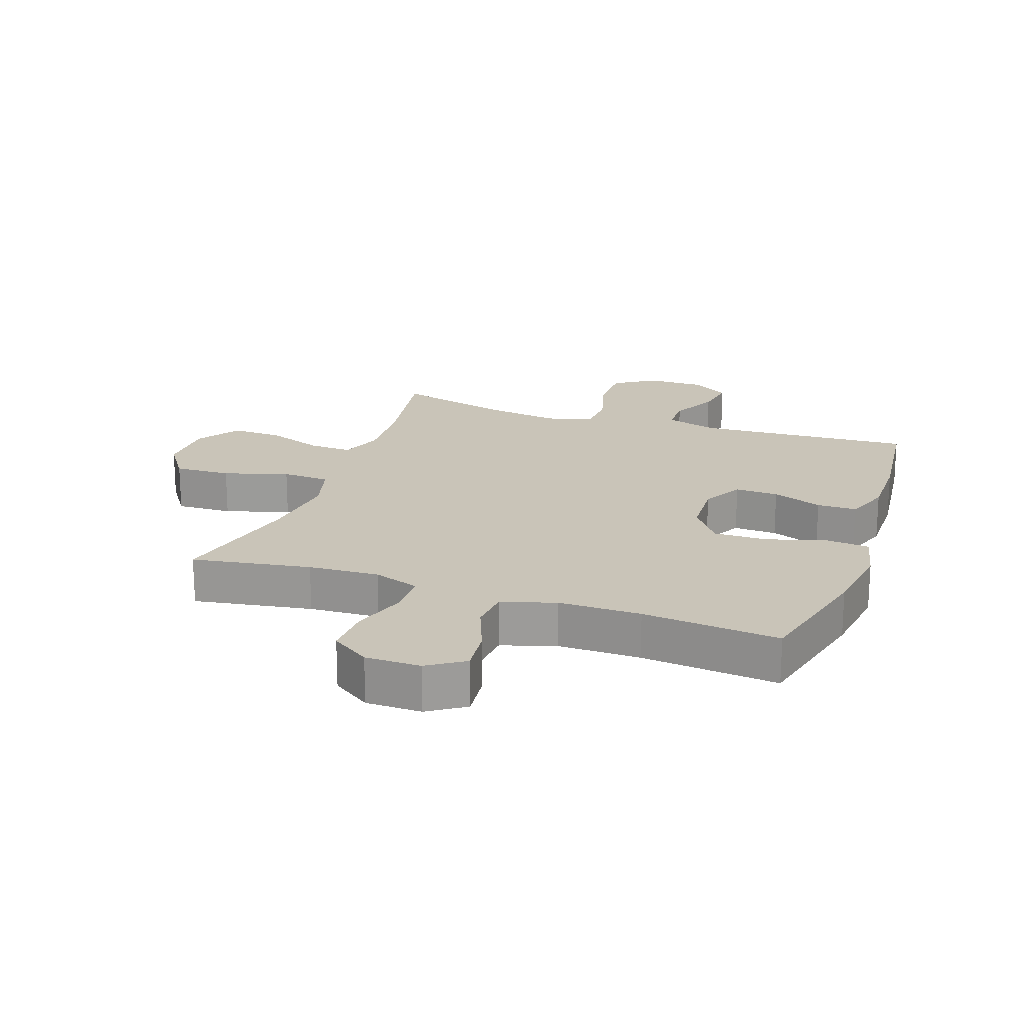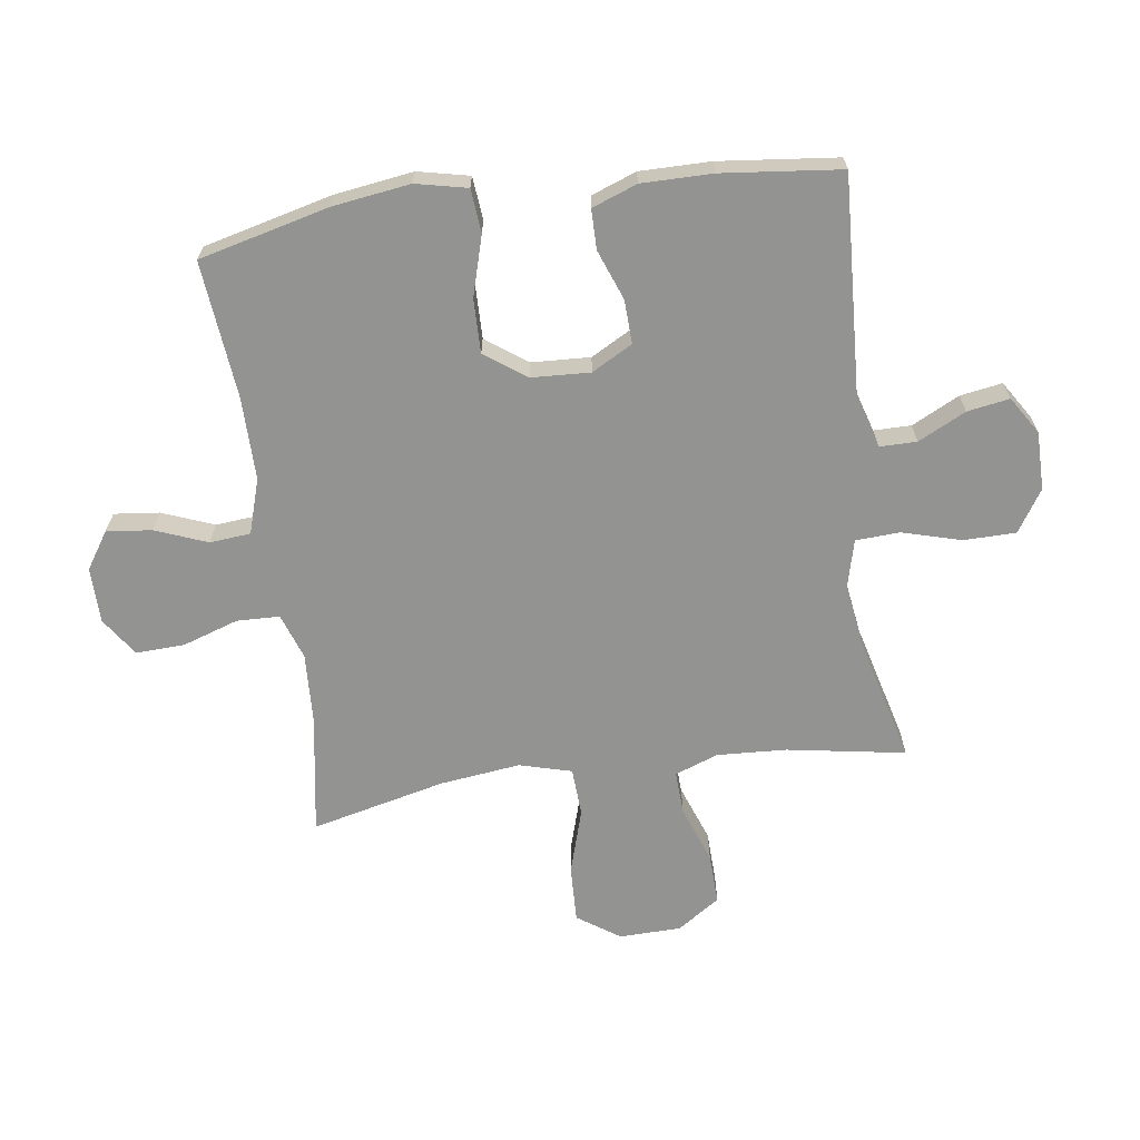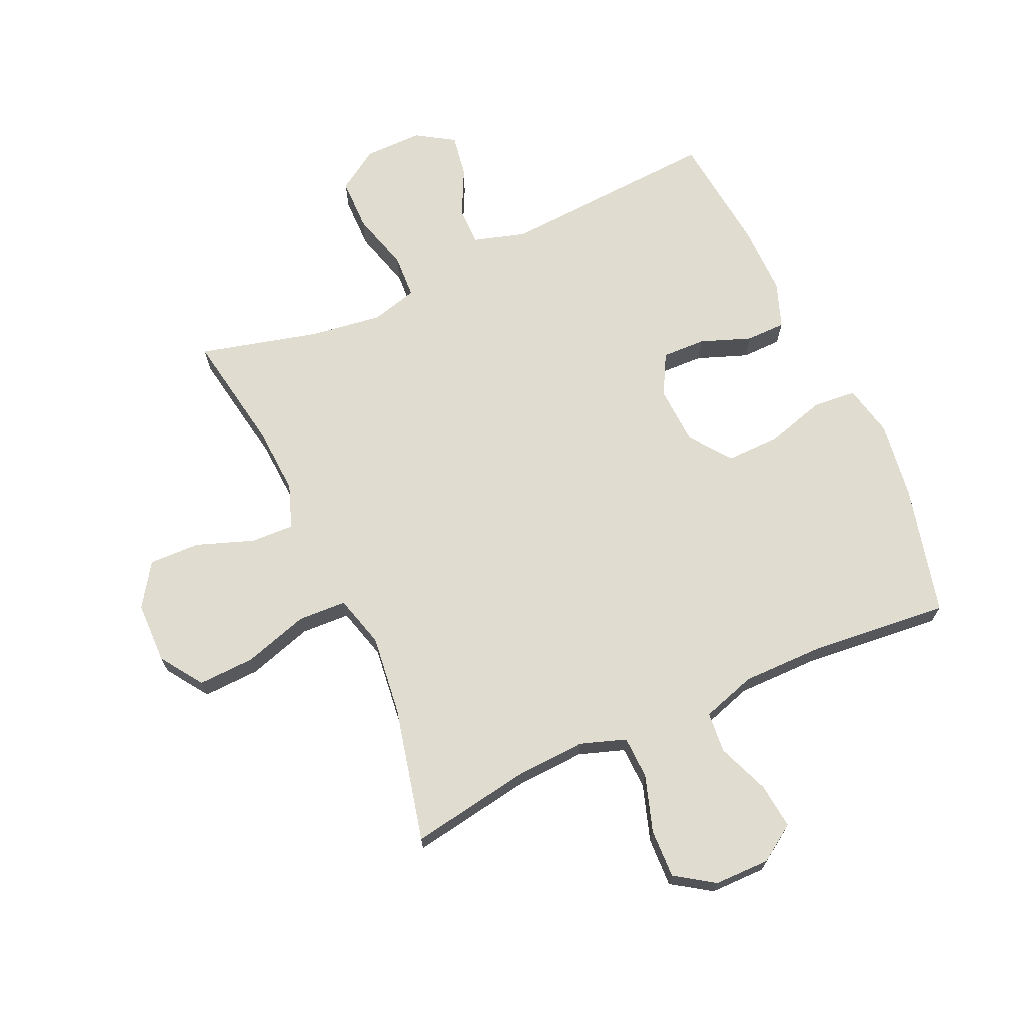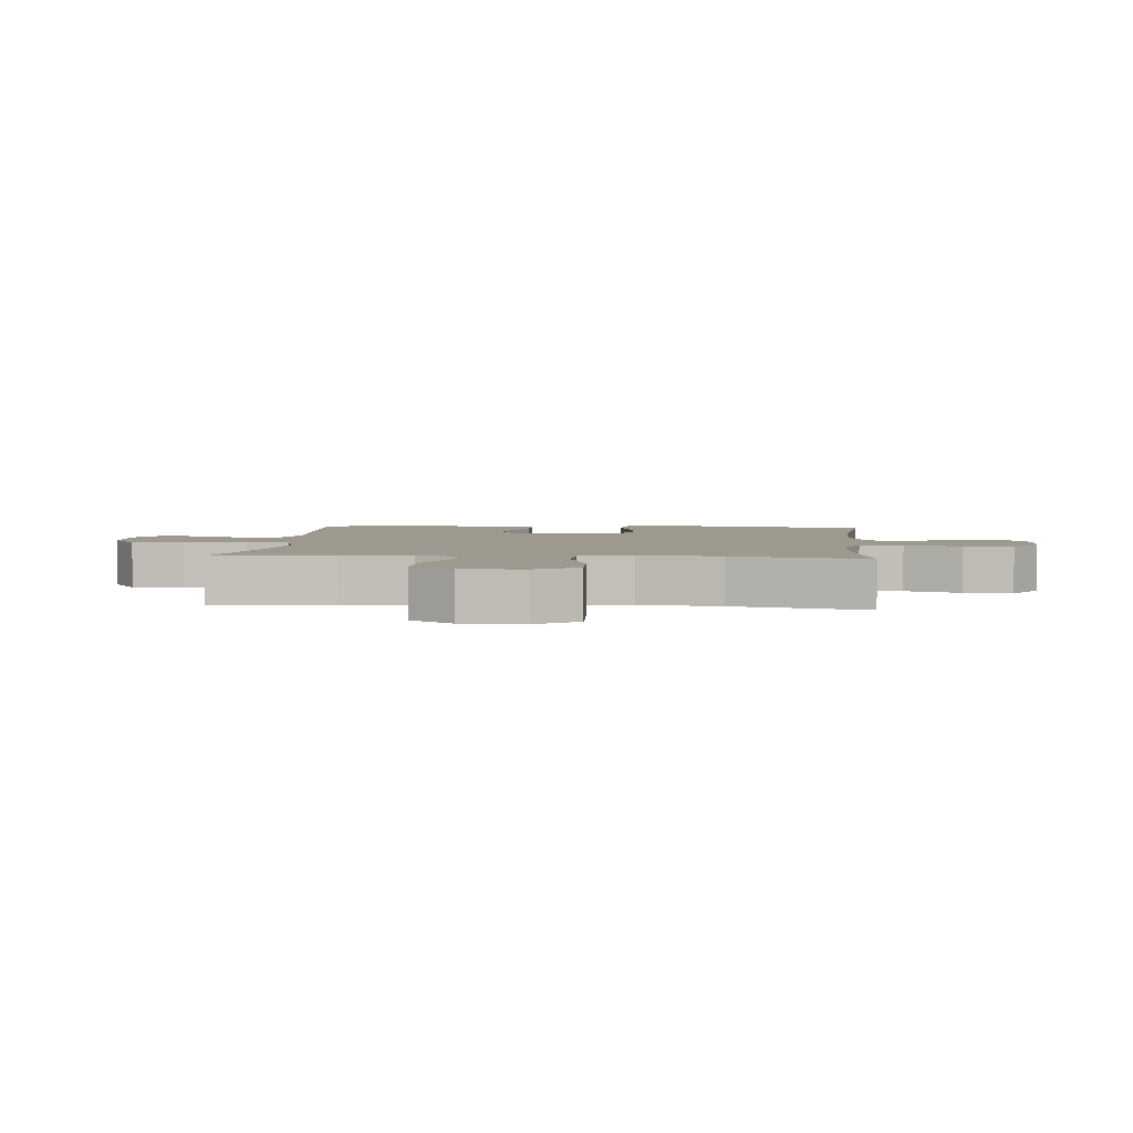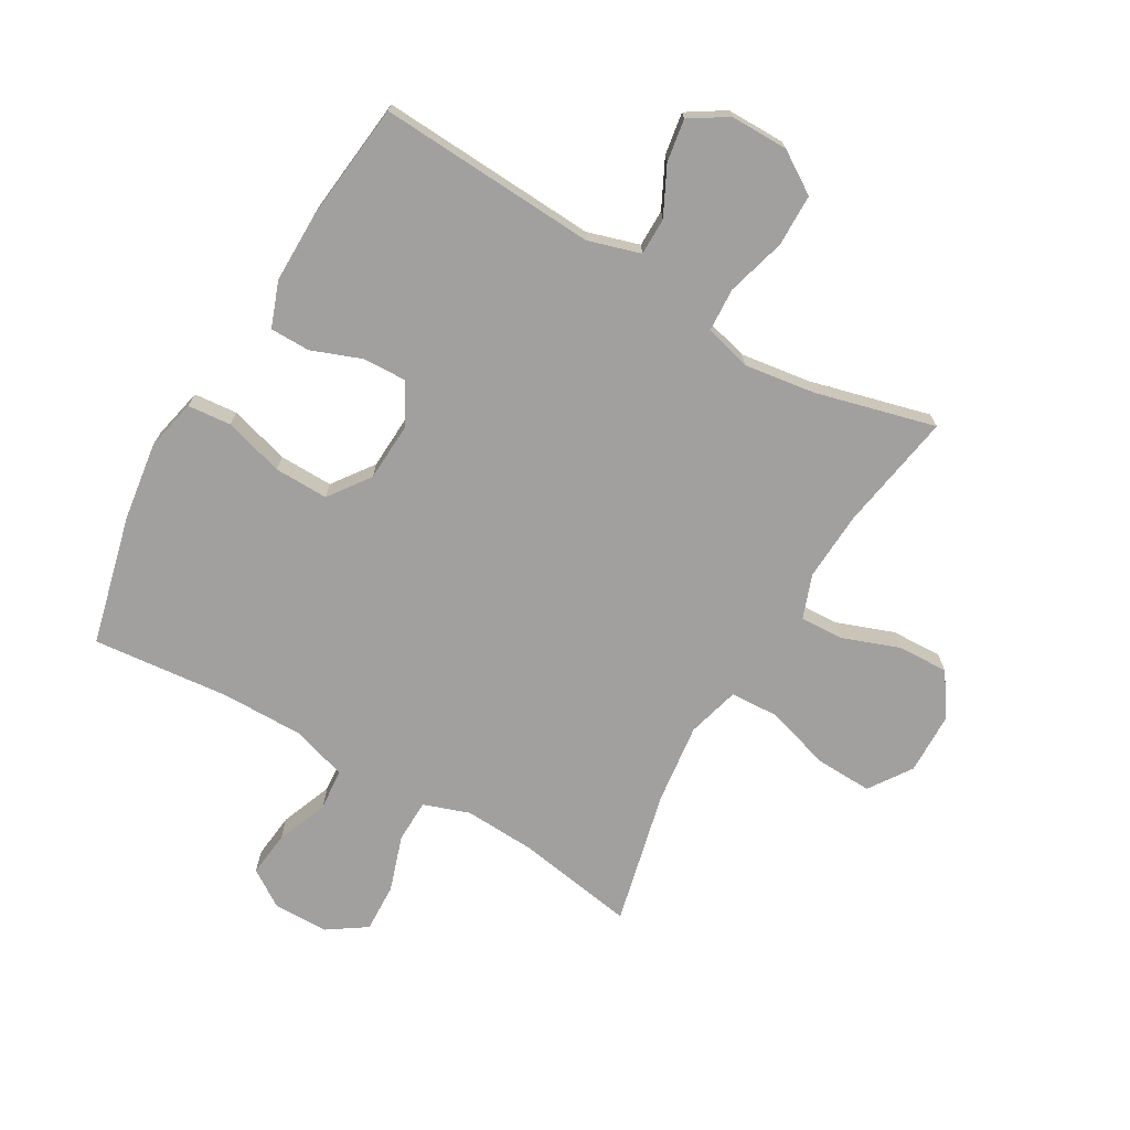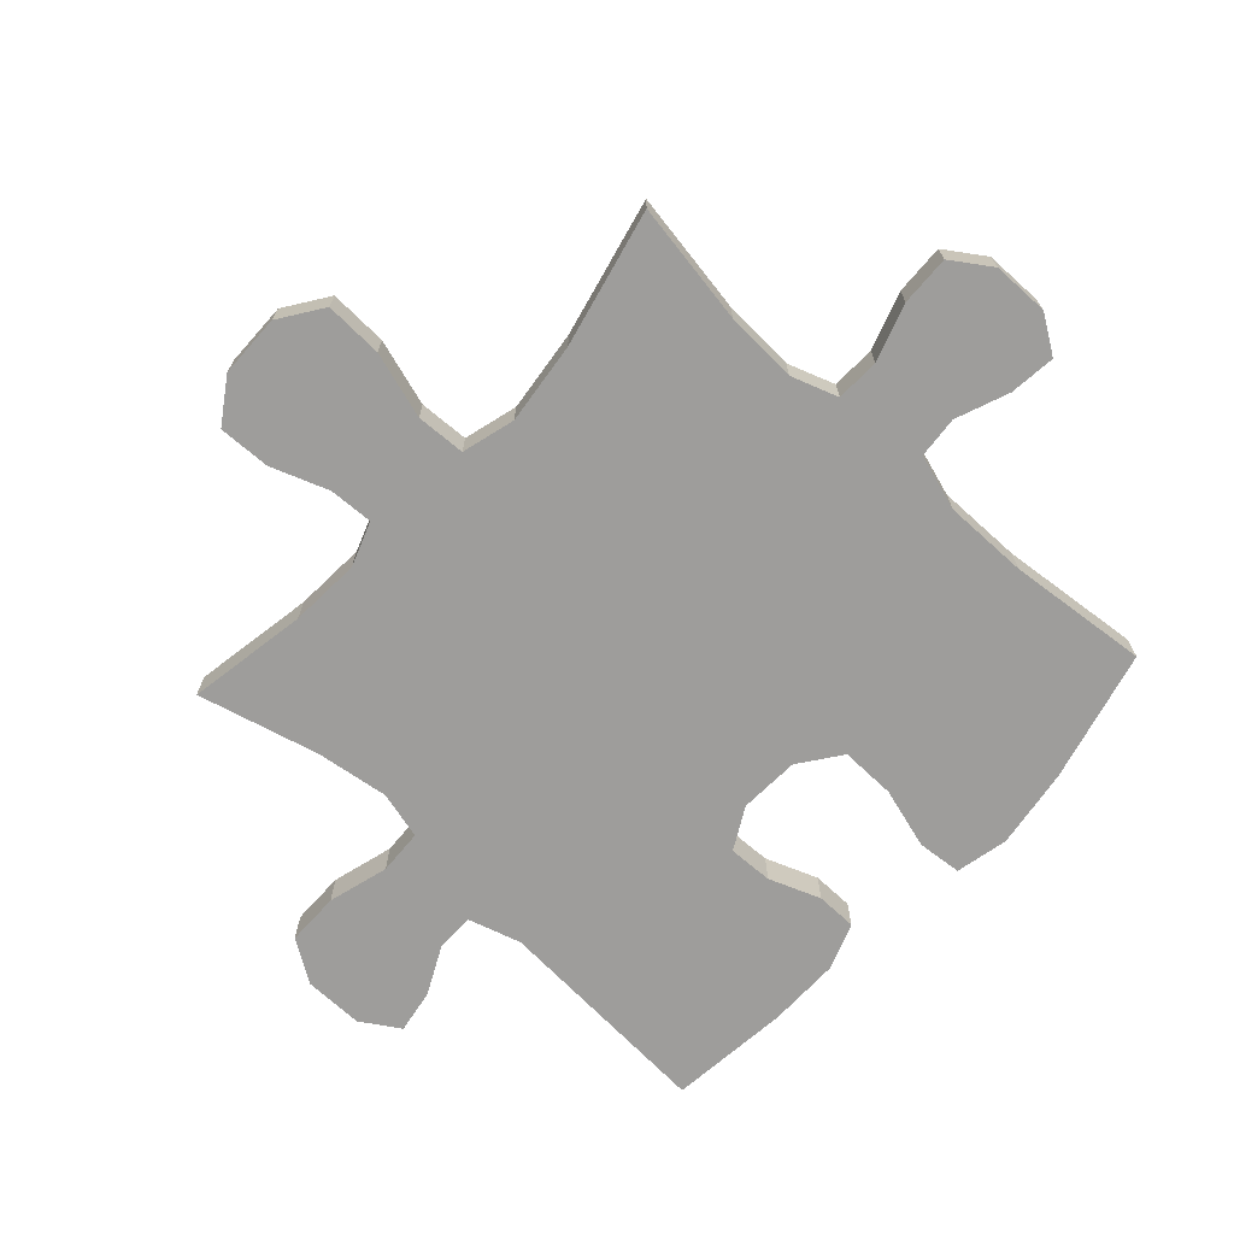
<metadata>
{"format":"obj","ext":"obj","renderer":"f3d","projection":"perspective","resolution":1024,"background":"white","views":[{"elev":20.1,"azim":19.3,"up":"+Y"},{"elev":-66.6,"azim":98.1,"up":"+Y"},{"elev":69.6,"azim":-24.4,"up":"+Y"},{"elev":3.5,"azim":-85.0,"up":"+Y"},{"elev":-71.8,"azim":150.0,"up":"+Y"},{"elev":-70.5,"azim":-42.5,"up":"+Y"}]}
</metadata>
<code>
o path4300
v -0.4188 0.0375 0.2741
v -0.4029 0.0375 0.1402
v -0.4269 0.0375 0.0532
v -0.5076 0.0375 0.04928
v -0.6157 0.0375 0.08247
v -0.7104 0.0375 0.08621
v -0.7586 0.0375 0.01567
v -0.7568 0.0375 -0.08715
v -0.709 0.0375 -0.1585
v -0.6239 0.0375 -0.1559
v -0.5291 0.0375 -0.1214
v -0.4569 0.0375 -0.1183
v -0.4305 0.0375 -0.1908
v -0.4372 0.0375 -0.307
v -0.471 0.0375 -0.5036
v -0.272 0.0375 -0.4525
v -0.153 0.0375 -0.4358
v -0.07559 0.0375 -0.4561
v -0.07176 0.0375 -0.5291
v -0.09961 0.0375 -0.628
v -0.09879 0.0375 -0.7151
v -0.02927 0.0375 -0.7599
v 0.06765 0.0375 -0.7603
v 0.1303 0.0375 -0.7209
v 0.1187 0.0375 -0.6501
v 0.07915 0.0375 -0.5705
v 0.0794 0.0375 -0.5082
v 0.1663 0.0375 -0.4822
v 0.5309 0.0375 -0.5036
v 0.5531 0.0375 -0.3048
v 0.5538 0.0375 -0.1866
v 0.526 0.0375 -0.1111
v 0.4596 0.0375 -0.1105
v 0.3757 0.0375 -0.1421
v 0.303 0.0375 -0.1444
v 0.2659 0.0375 -0.0763
v 0.2711 0.0375 0.02206
v 0.3208 0.0375 0.09029
v 0.4107 0.0375 0.08857
v 0.5103 0.0375 0.05941
v 0.5828 0.0375 0.06589
v 0.602 0.0375 0.1515
v 0.5839 0.0375 0.2815
v 0.5309 0.0375 0.4981
v 0.3012 0.0375 0.4759
v 0.1635 0.0375 0.4754
v 0.07311 0.0375 0.5041
v 0.06719 0.0375 0.5723
v 0.1011 0.0375 0.6587
v 0.1097 0.0375 0.7344
v 0.04839 0.0375 0.775
v -0.04412 0.0375 0.7744
v -0.1086 0.0375 0.7312
v -0.1055 0.0375 0.6496
v -0.07509 0.0375 0.5566
v -0.07731 0.0375 0.4851
v -0.1538 0.0375 0.4588
v -0.2723 0.0375 0.465
v -0.471 0.0375 0.4981
v -0.4188 -0.0375 0.2741
v -0.4029 -0.0375 0.1402
v -0.4269 -0.0375 0.0532
v -0.5076 -0.0375 0.04928
v -0.6157 -0.0375 0.08247
v -0.7104 -0.0375 0.08621
v -0.7586 -0.0375 0.01567
v -0.7568 -0.0375 -0.08715
v -0.709 -0.0375 -0.1585
v -0.6239 -0.0375 -0.1559
v -0.5291 -0.0375 -0.1214
v -0.4569 -0.0375 -0.1183
v -0.4305 -0.0375 -0.1908
v -0.4372 -0.0375 -0.307
v -0.471 -0.0375 -0.5036
v -0.272 -0.0375 -0.4525
v -0.153 -0.0375 -0.4358
v -0.07559 -0.0375 -0.4561
v -0.07176 -0.0375 -0.5291
v -0.09961 -0.0375 -0.628
v -0.09879 -0.0375 -0.7151
v -0.02927 -0.0375 -0.7599
v 0.06765 -0.0375 -0.7603
v 0.1303 -0.0375 -0.7209
v 0.1187 -0.0375 -0.6501
v 0.07915 -0.0375 -0.5705
v 0.0794 -0.0375 -0.5082
v 0.1663 -0.0375 -0.4822
v 0.5309 -0.0375 -0.5036
v 0.5531 -0.0375 -0.3048
v 0.5538 -0.0375 -0.1866
v 0.526 -0.0375 -0.1111
v 0.4596 -0.0375 -0.1105
v 0.3757 -0.0375 -0.1421
v 0.303 -0.0375 -0.1444
v 0.2659 -0.0375 -0.0763
v 0.2711 -0.0375 0.02206
v 0.3208 -0.0375 0.09029
v 0.4107 -0.0375 0.08857
v 0.5103 -0.0375 0.05941
v 0.5828 -0.0375 0.06589
v 0.602 -0.0375 0.1515
v 0.5839 -0.0375 0.2815
v 0.5309 -0.0375 0.4981
v 0.3012 -0.0375 0.4759
v 0.1635 -0.0375 0.4754
v 0.07311 -0.0375 0.5041
v 0.06719 -0.0375 0.5723
v 0.1011 -0.0375 0.6587
v 0.1097 -0.0375 0.7344
v 0.04839 -0.0375 0.775
v -0.04412 -0.0375 0.7744
v -0.1086 -0.0375 0.7312
v -0.1055 -0.0375 0.6496
v -0.07509 -0.0375 0.5566
v -0.07731 -0.0375 0.4851
v -0.1538 -0.0375 0.4588
v -0.2723 -0.0375 0.465
v -0.471 -0.0375 0.4981
v -0.02927 0.0375 -0.7599
v 0.06765 0.0375 -0.7603
v 0.1303 0.0375 -0.7209
v 0.1303 0.0375 -0.7209
v -0.09879 0.0375 -0.7151
v 0.1187 0.0375 -0.6501
v -0.09961 0.0375 -0.628
v 0.07915 0.0375 -0.5705
v -0.07176 0.0375 -0.5291
v 0.0794 0.0375 -0.5082
v 0.0794 0.0375 -0.5082
v -0.07559 0.0375 -0.4561
v -0.07559 0.0375 -0.4561
v 0.1663 0.0375 -0.4822
v 0.5309 0.0375 -0.5036
v 0.5309 0.0375 -0.5036
v -0.471 0.0375 -0.5036
v -0.471 0.0375 -0.5036
v -0.272 0.0375 -0.4525
v -0.153 0.0375 -0.4358
v -0.4372 0.0375 -0.307
v 0.5531 0.0375 -0.3048
v -0.4305 0.0375 -0.1908
v 0.5538 0.0375 -0.1866
v -0.4569 0.0375 -0.1183
v -0.4569 0.0375 -0.1183
v 0.3757 0.0375 -0.1421
v 0.303 0.0375 -0.1444
v 0.303 0.0375 -0.1444
v 0.526 0.0375 -0.1111
v 0.526 0.0375 -0.1111
v -0.7568 0.0375 -0.08715
v -0.709 0.0375 -0.1585
v -0.6239 0.0375 -0.1559
v -0.5291 0.0375 -0.1214
v 0.2659 0.0375 -0.0763
v 0.4596 0.0375 -0.1105
v -0.7586 0.0375 0.01567
v 0.2711 0.0375 0.02206
v -0.7104 0.0375 0.08621
v -0.4269 0.0375 0.0532
v -0.4269 0.0375 0.0532
v -0.5076 0.0375 0.04928
v 0.3208 0.0375 0.09029
v -0.6157 0.0375 0.08247
v -0.4029 0.0375 0.1402
v 0.4107 0.0375 0.08857
v 0.5103 0.0375 0.05941
v 0.5828 0.0375 0.06589
v 0.5828 0.0375 0.06589
v 0.602 0.0375 0.1515
v -0.4188 0.0375 0.2741
v 0.5839 0.0375 0.2815
v -0.1538 0.0375 0.4588
v -0.2723 0.0375 0.465
v -0.07731 0.0375 0.4851
v -0.07731 0.0375 0.4851
v -0.471 0.0375 0.4981
v -0.471 0.0375 0.4981
v 0.3012 0.0375 0.4759
v 0.1635 0.0375 0.4754
v 0.5309 0.0375 0.4981
v 0.5309 0.0375 0.4981
v 0.07311 0.0375 0.5041
v 0.07311 0.0375 0.5041
v -0.07509 0.0375 0.5566
v 0.06719 0.0375 0.5723
v -0.1055 0.0375 0.6496
v 0.1011 0.0375 0.6587
v -0.1086 0.0375 0.7312
v 0.1097 0.0375 0.7344
v 0.1097 0.0375 0.7344
v -0.04412 0.0375 0.7744
v 0.04839 0.0375 0.775
v -0.02927 -0.0375 -0.7599
v 0.06765 -0.0375 -0.7603
v 0.1303 -0.0375 -0.7209
v 0.1303 -0.0375 -0.7209
v -0.09879 -0.0375 -0.7151
v 0.1187 -0.0375 -0.6501
v -0.09961 -0.0375 -0.628
v 0.07915 -0.0375 -0.5705
v -0.07176 -0.0375 -0.5291
v 0.0794 -0.0375 -0.5082
v 0.0794 -0.0375 -0.5082
v -0.07559 -0.0375 -0.4561
v -0.07559 -0.0375 -0.4561
v 0.1663 -0.0375 -0.4822
v 0.5309 -0.0375 -0.5036
v 0.5309 -0.0375 -0.5036
v -0.471 -0.0375 -0.5036
v -0.471 -0.0375 -0.5036
v -0.272 -0.0375 -0.4525
v -0.153 -0.0375 -0.4358
v -0.4372 -0.0375 -0.307
v 0.5531 -0.0375 -0.3048
v -0.4305 -0.0375 -0.1908
v 0.5538 -0.0375 -0.1866
v -0.4569 -0.0375 -0.1183
v -0.4569 -0.0375 -0.1183
v 0.3757 -0.0375 -0.1421
v 0.303 -0.0375 -0.1444
v 0.303 -0.0375 -0.1444
v 0.526 -0.0375 -0.1111
v 0.526 -0.0375 -0.1111
v -0.7568 -0.0375 -0.08715
v -0.709 -0.0375 -0.1585
v -0.6239 -0.0375 -0.1559
v -0.5291 -0.0375 -0.1214
v 0.2659 -0.0375 -0.0763
v 0.4596 -0.0375 -0.1105
v -0.7586 -0.0375 0.01567
v 0.2711 -0.0375 0.02206
v -0.7104 -0.0375 0.08621
v -0.4269 -0.0375 0.0532
v -0.4269 -0.0375 0.0532
v -0.5076 -0.0375 0.04928
v 0.3208 -0.0375 0.09029
v -0.6157 -0.0375 0.08247
v -0.4029 -0.0375 0.1402
v 0.4107 -0.0375 0.08857
v 0.5103 -0.0375 0.05941
v 0.5828 -0.0375 0.06589
v 0.5828 -0.0375 0.06589
v 0.602 -0.0375 0.1515
v -0.4188 -0.0375 0.2741
v 0.5839 -0.0375 0.2815
v -0.1538 -0.0375 0.4588
v -0.2723 -0.0375 0.465
v -0.07731 -0.0375 0.4851
v -0.07731 -0.0375 0.4851
v -0.471 -0.0375 0.4981
v -0.471 -0.0375 0.4981
v 0.3012 -0.0375 0.4759
v 0.1635 -0.0375 0.4754
v 0.5309 -0.0375 0.4981
v 0.5309 -0.0375 0.4981
v 0.07311 -0.0375 0.5041
v 0.07311 -0.0375 0.5041
v -0.07509 -0.0375 0.5566
v 0.06719 -0.0375 0.5723
v -0.1055 -0.0375 0.6496
v 0.1011 -0.0375 0.6587
v -0.1086 -0.0375 0.7312
v 0.1097 -0.0375 0.7344
v 0.1097 -0.0375 0.7344
v -0.04412 -0.0375 0.7744
v 0.04839 -0.0375 0.775
f 212 228 215
f 197 193 199
f 245 239 243
f 219 216 229
f 230 237 232
f 248 256 258
f 201 202 204
f 258 259 260
f 260 261 265
f 217 233 235
f 200 202 201
f 195 198 194
f 226 224 225
f 224 237 230
f 215 228 233
f 199 200 201
f 193 200 199
f 204 228 212
f 215 233 217
f 253 236 252
f 211 213 209
f 214 219 220
f 237 227 235
f 246 231 248
f 243 240 241
f 261 260 259
f 252 245 254
f 244 246 247
f 206 204 202
f 200 193 198
f 228 231 233
f 227 237 226
f 266 261 263
f 244 247 250
f 256 259 258
f 217 235 227
f 233 231 238
f 238 246 244
f 228 204 220
f 226 237 224
f 211 215 213
f 231 253 248
f 231 236 253
f 214 206 207
f 243 239 240
f 261 266 265
f 206 220 204
f 216 219 214
f 238 231 246
f 212 215 211
f 260 265 262
f 248 253 256
f 214 220 206
f 252 236 239
f 222 229 216
f 252 239 245
f 194 198 193
f 22 23 82 81
f 23 122 196 82
f 21 22 81 80
f 24 25 84 83
f 20 21 80 79
f 25 26 85 84
f 19 20 79 78
f 26 129 203 85
f 131 19 78 205
f 27 28 87 86
f 28 134 208 87
f 136 16 75 210
f 17 18 77 76
f 16 17 76 75
f 14 15 74 73
f 29 30 89 88
f 13 14 73 72
f 30 31 90 89
f 144 13 72 218
f 34 147 221 93
f 31 149 223 90
f 8 9 68 67
f 9 10 69 68
f 10 11 70 69
f 35 36 95 94
f 33 34 93 92
f 32 33 92 91
f 11 12 71 70
f 7 8 67 66
f 36 37 96 95
f 6 7 66 65
f 160 4 63 234
f 37 38 97 96
f 5 6 65 64
f 4 5 64 63
f 2 3 62 61
f 39 40 99 98
f 40 168 242 99
f 41 42 101 100
f 38 39 98 97
f 1 2 61 60
f 42 43 102 101
f 57 58 117 116
f 175 57 116 249
f 177 1 60 251
f 45 46 105 104
f 181 45 104 255
f 43 44 103 102
f 46 183 257 105
f 55 56 115 114
f 58 59 118 117
f 47 48 107 106
f 54 55 114 113
f 48 49 108 107
f 53 54 113 112
f 49 190 264 108
f 52 53 112 111
f 51 52 111 110
f 50 51 110 109
f 138 141 154
f 123 125 119
f 171 169 165
f 145 155 142
f 156 158 163
f 174 184 182
f 127 130 128
f 184 186 185
f 186 191 187
f 143 161 159
f 126 127 128
f 121 120 124
f 152 151 150
f 150 156 163
f 141 159 154
f 125 127 126
f 119 125 126
f 130 138 154
f 141 143 159
f 179 178 162
f 137 135 139
f 140 146 145
f 163 161 153
f 172 174 157
f 169 167 166
f 187 185 186
f 178 180 171
f 170 173 172
f 132 128 130
f 126 124 119
f 154 159 157
f 153 152 163
f 192 189 187
f 170 176 173
f 182 184 185
f 143 153 161
f 159 164 157
f 164 170 172
f 154 146 130
f 152 150 163
f 137 139 141
f 157 174 179
f 157 179 162
f 140 133 132
f 169 166 165
f 187 191 192
f 132 130 146
f 142 140 145
f 164 172 157
f 138 137 141
f 186 188 191
f 174 182 179
f 140 132 146
f 178 165 162
f 148 142 155
f 178 171 165
f 120 119 124

</code>
